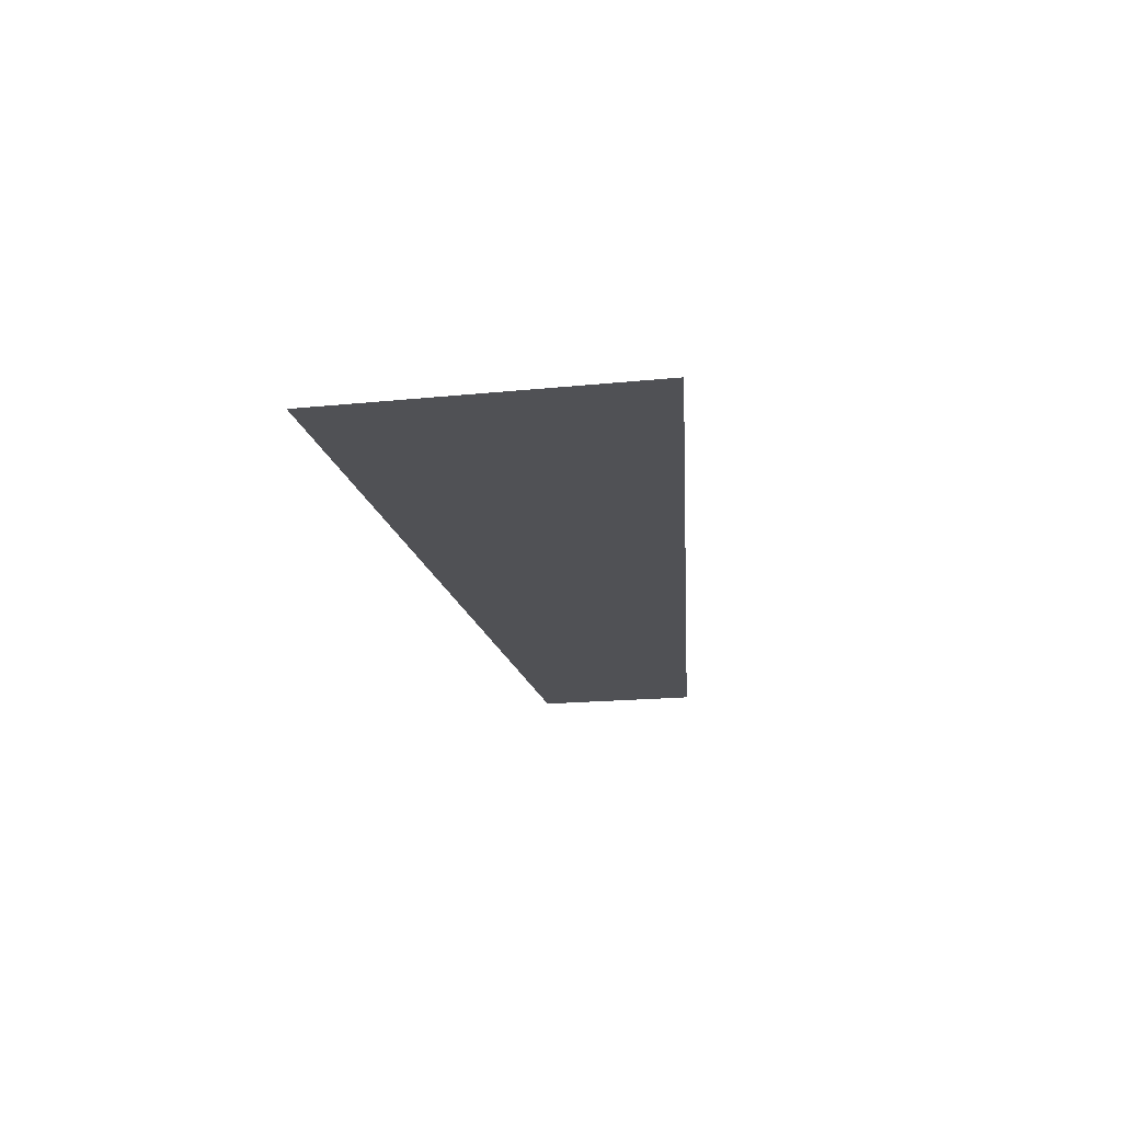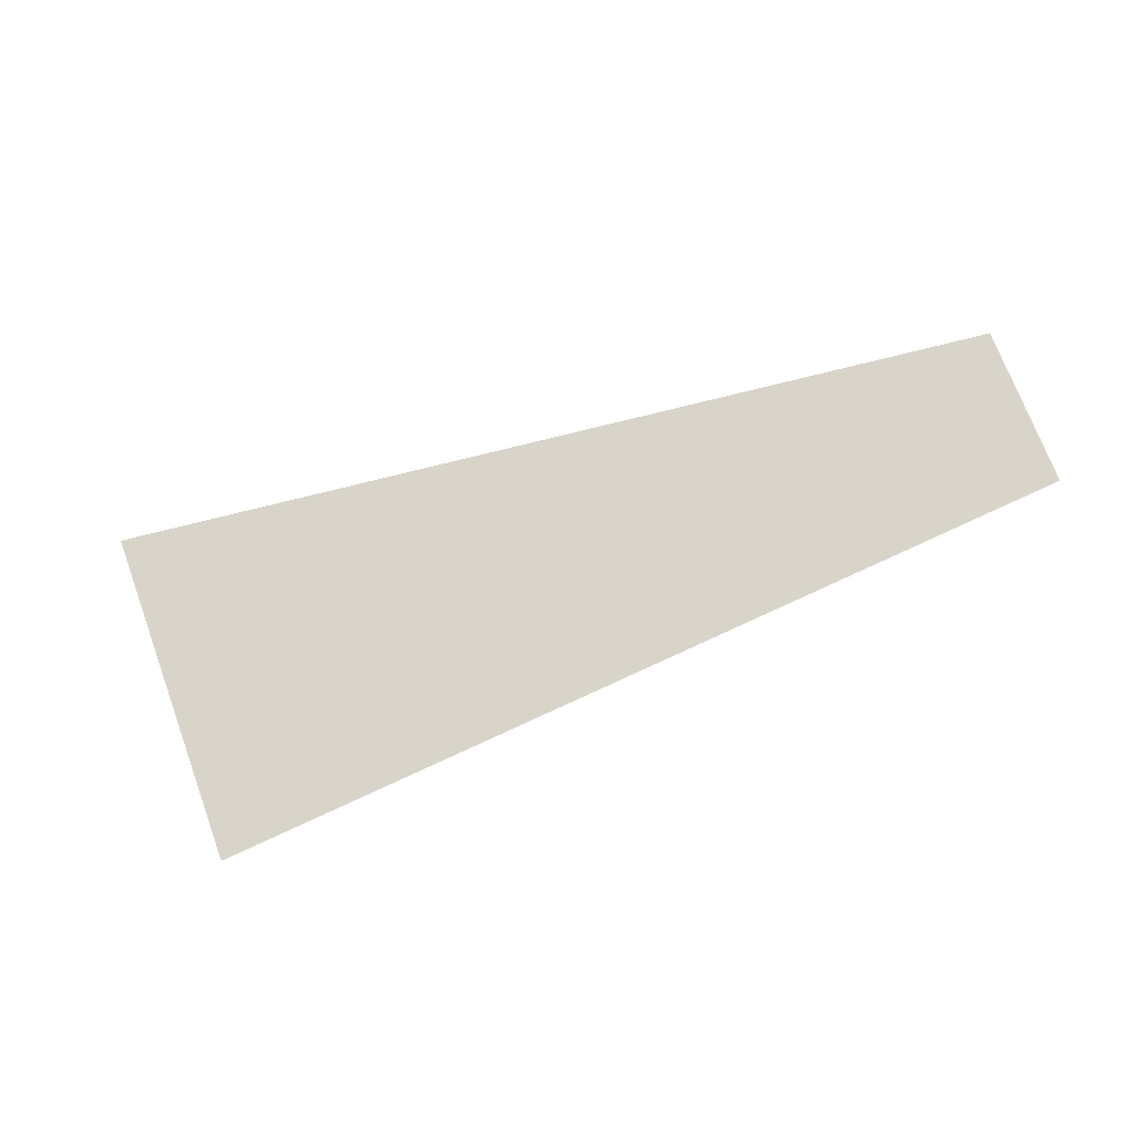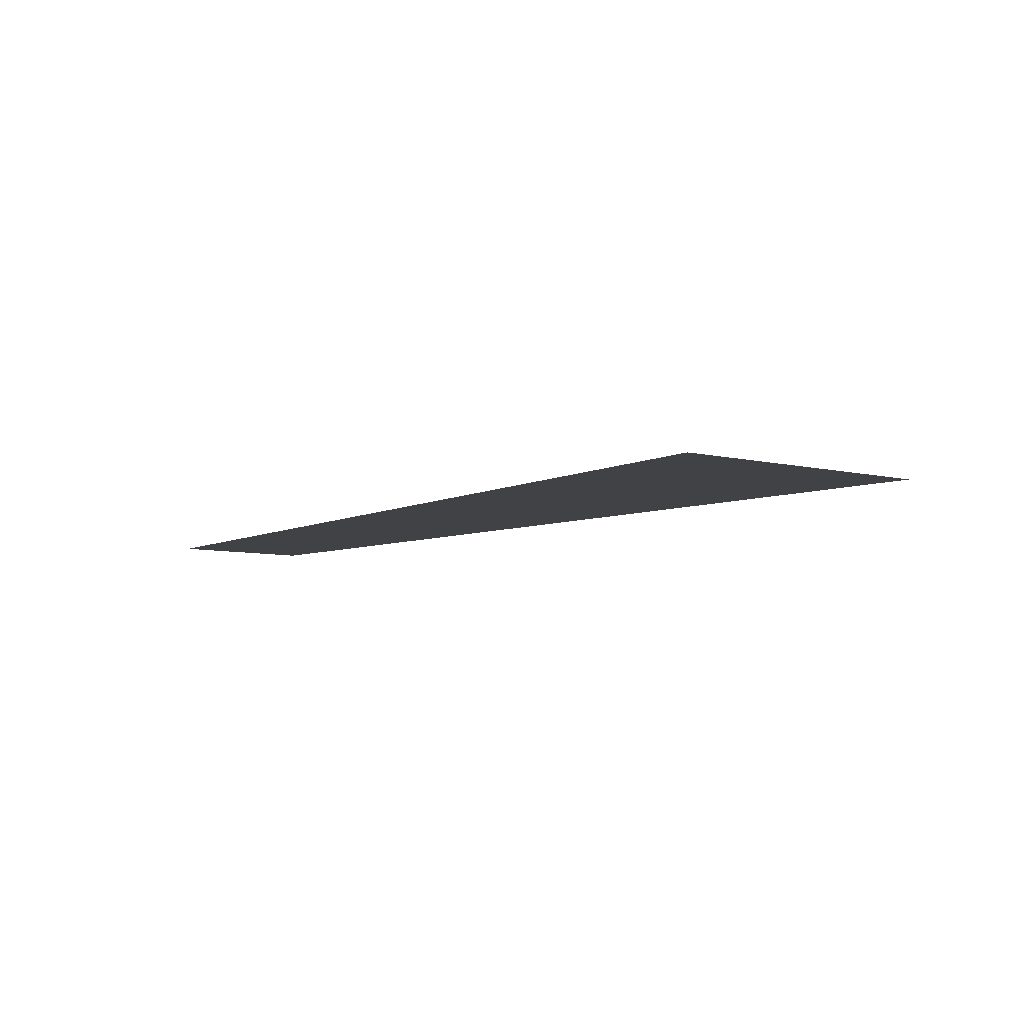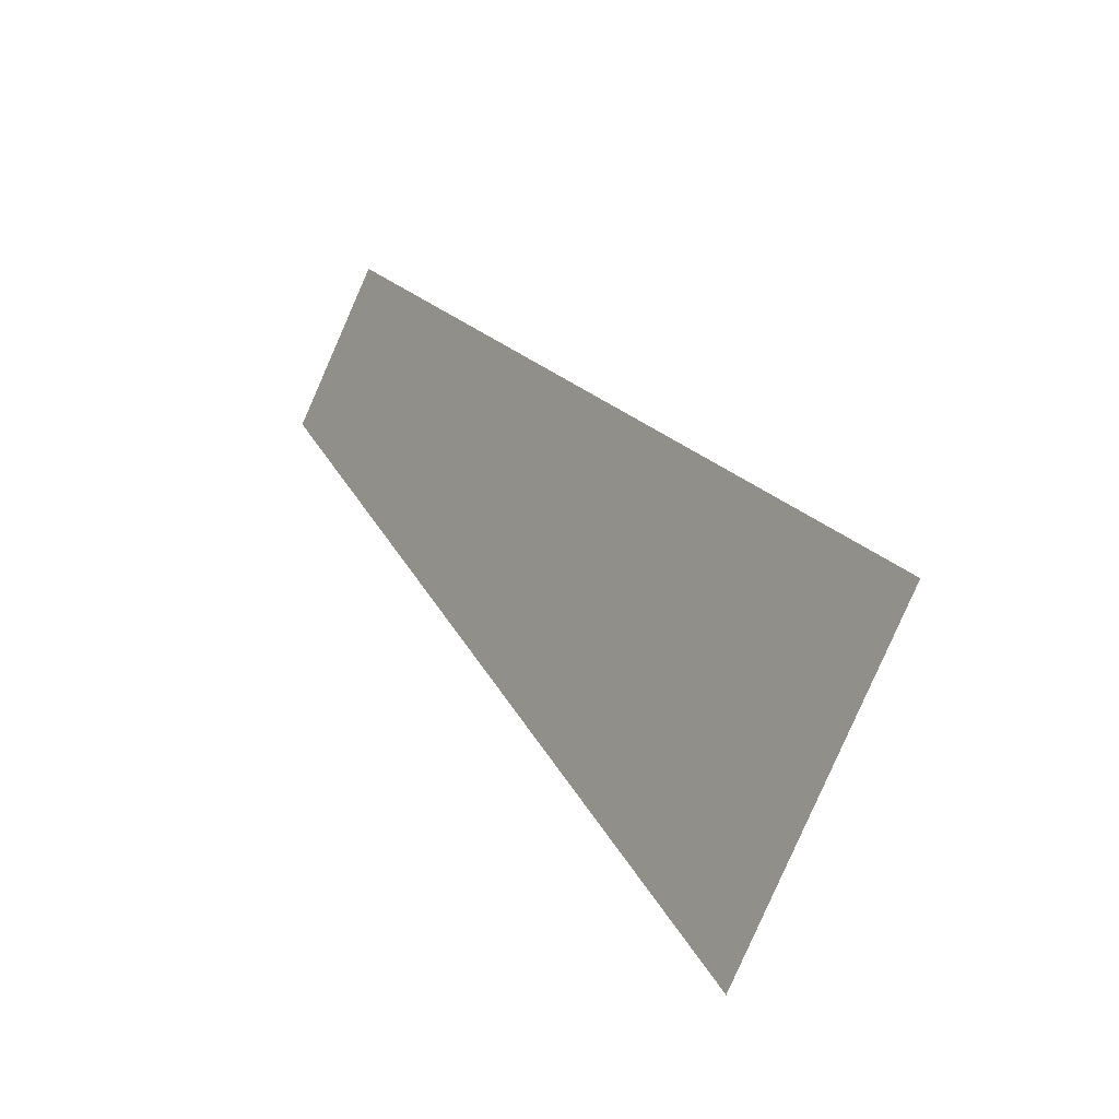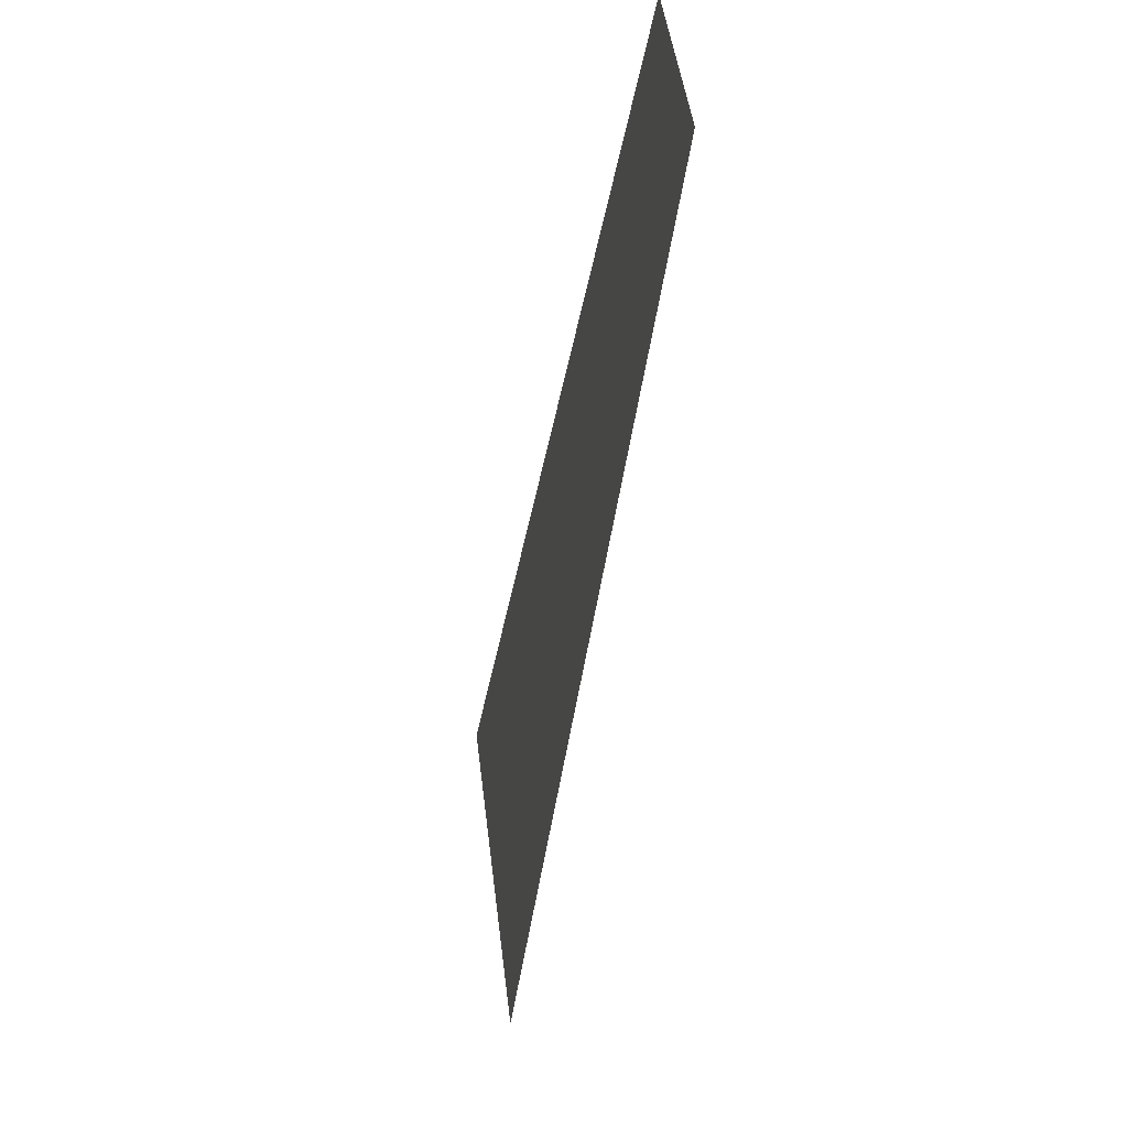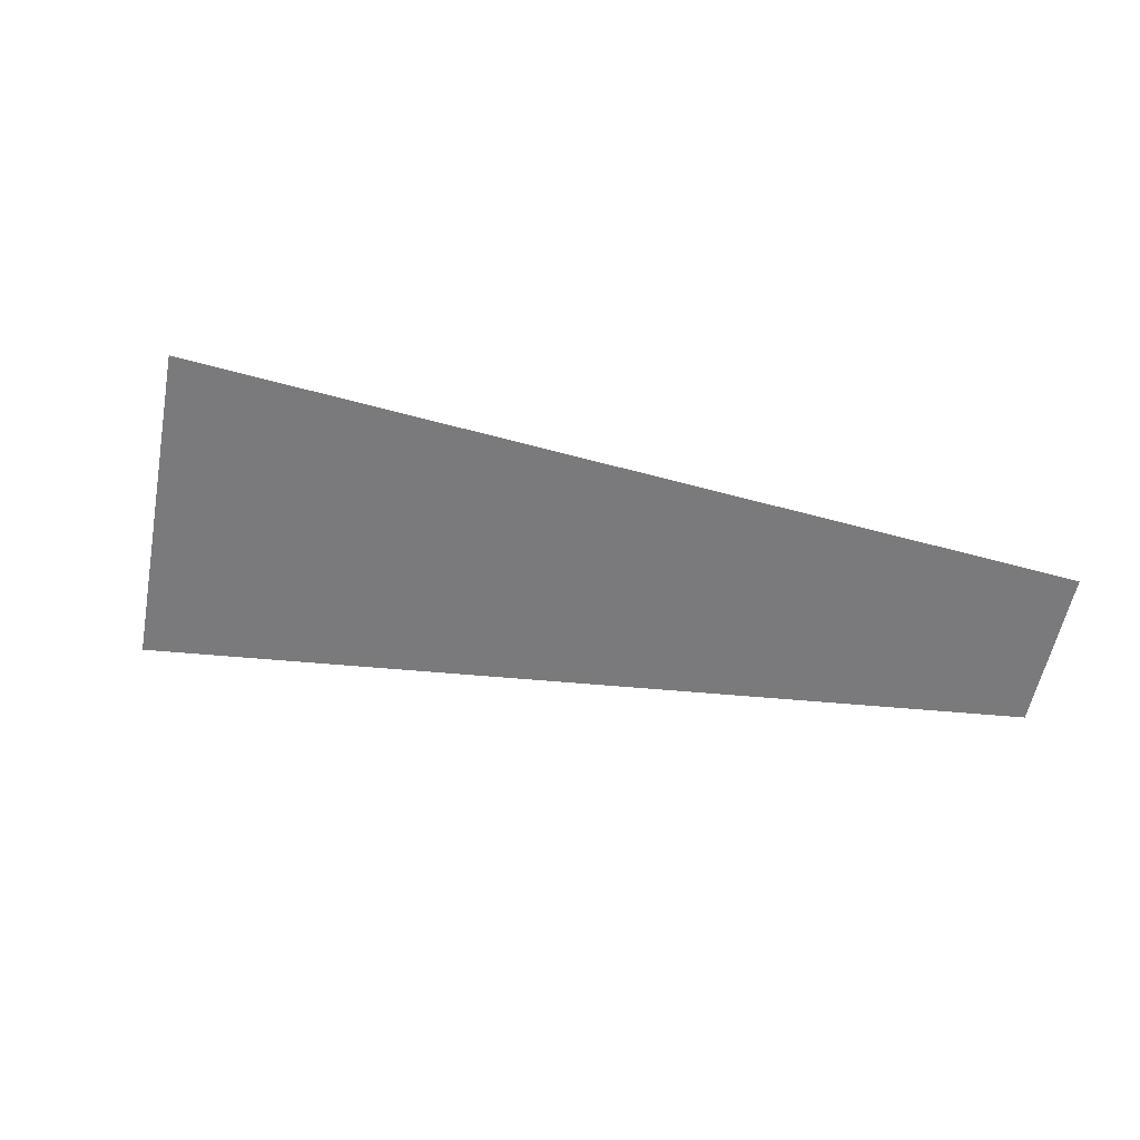
<metadata>
{"format":"obj","ext":"obj","renderer":"f3d","projection":"perspective","resolution":1024,"background":"white","views":[{"elev":-19.1,"azim":141.5,"up":"+Y"},{"elev":77.3,"azim":-156.5,"up":"+Y"},{"elev":-6.8,"azim":89.4,"up":"+Y"},{"elev":-22.5,"azim":54.0,"up":"+Z"},{"elev":-1.8,"azim":-101.1,"up":"+Z"},{"elev":-57.0,"azim":-147.0,"up":"+Y"}]}
</metadata>
<code>
o mesh96/mesh96-geometry#mesh96-geometry
v 0.3866 -0.1869 0.1347
v 0.3834 -0.1871 0.1398
v 0.3827 -0.1871 0.1391
v 0.388 -0.187 0.1363
f 1 2 3
f 2 1 4
f 3 2 1
f 4 1 2

</code>
